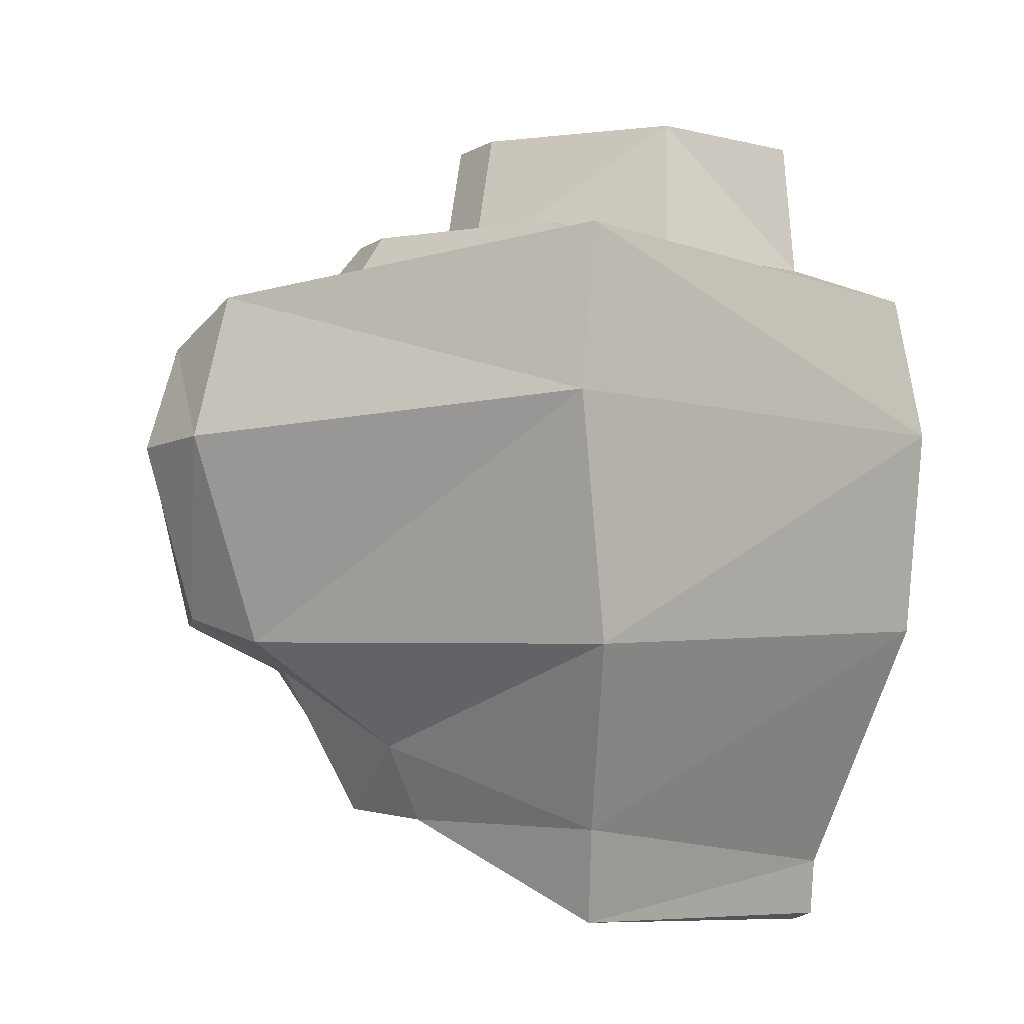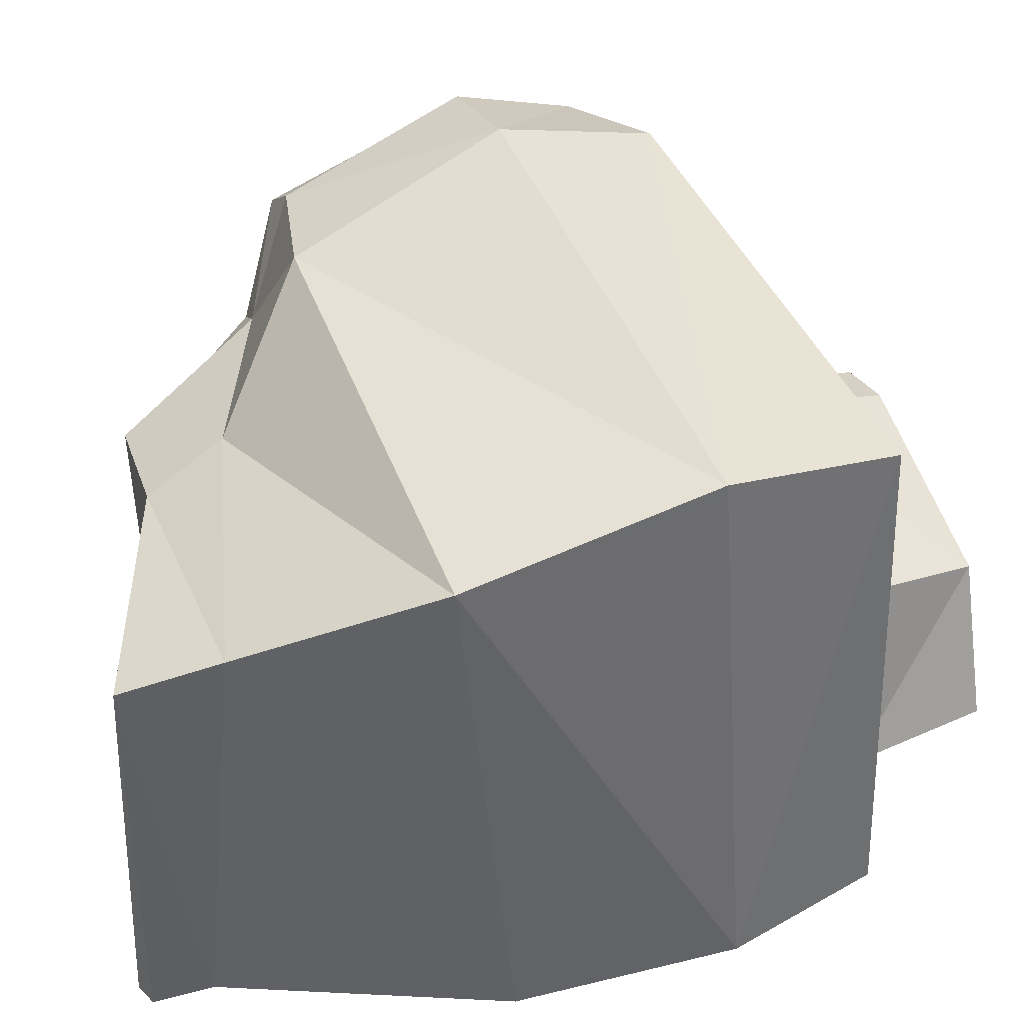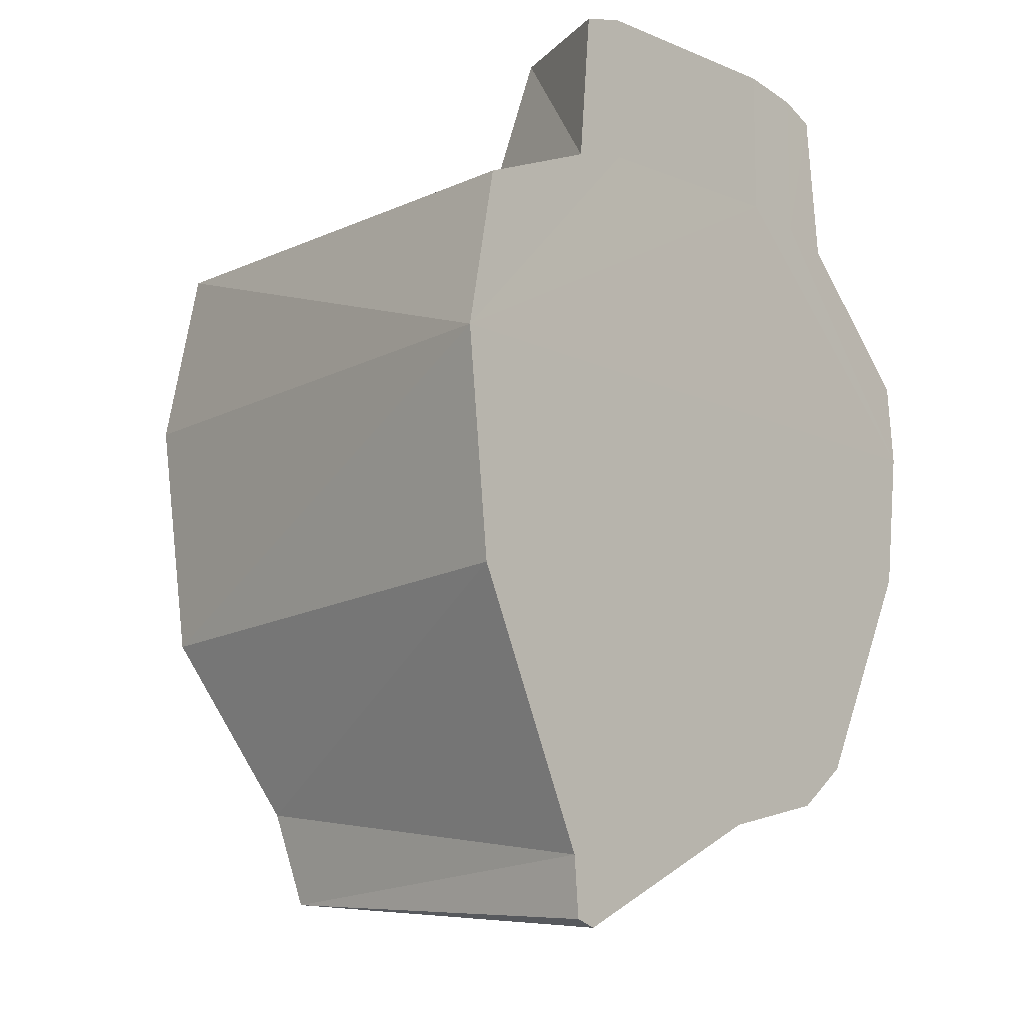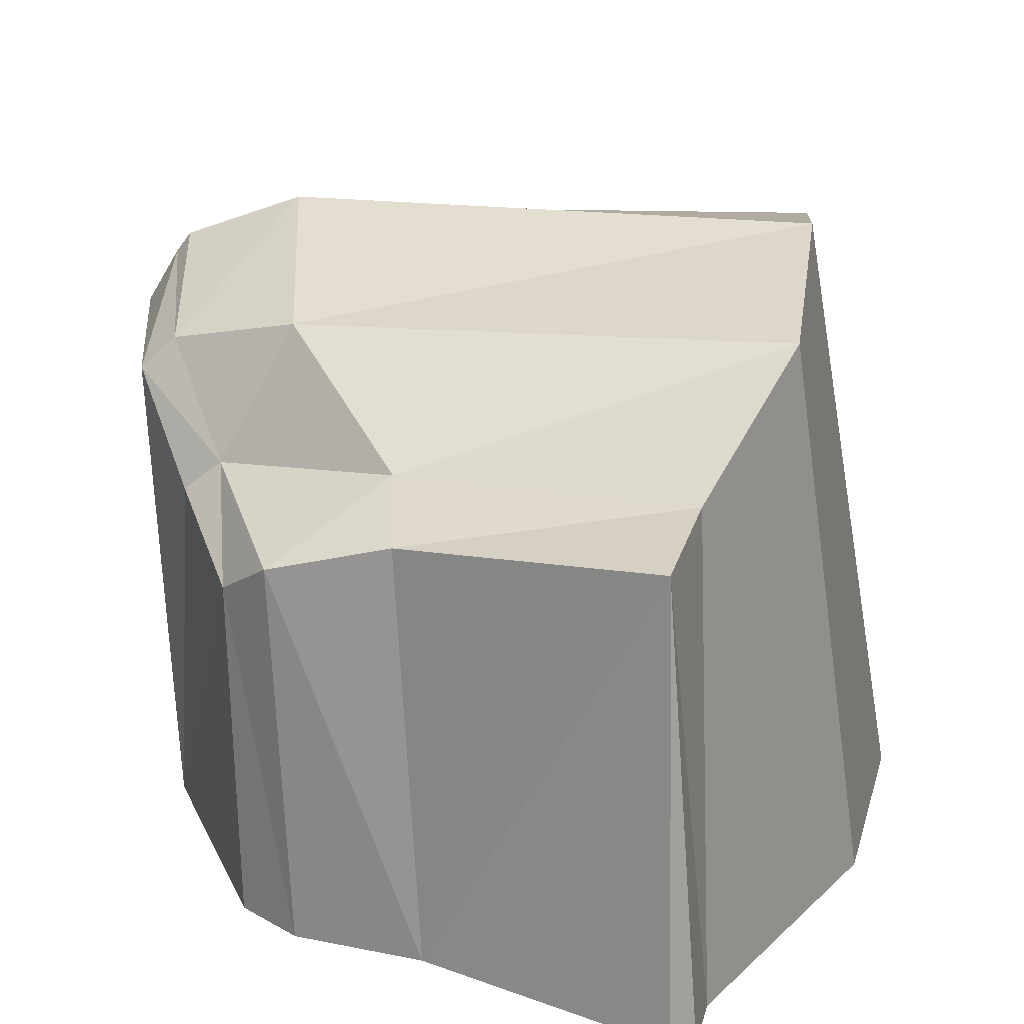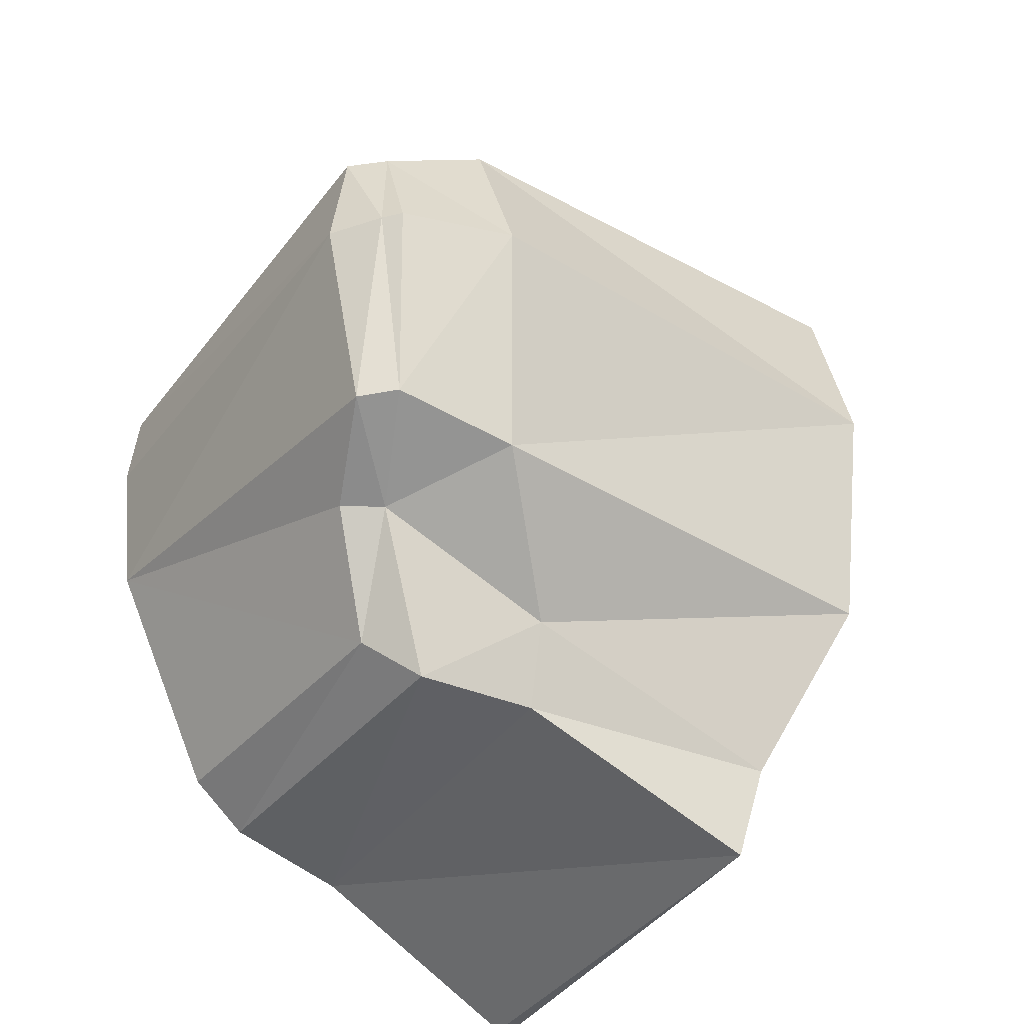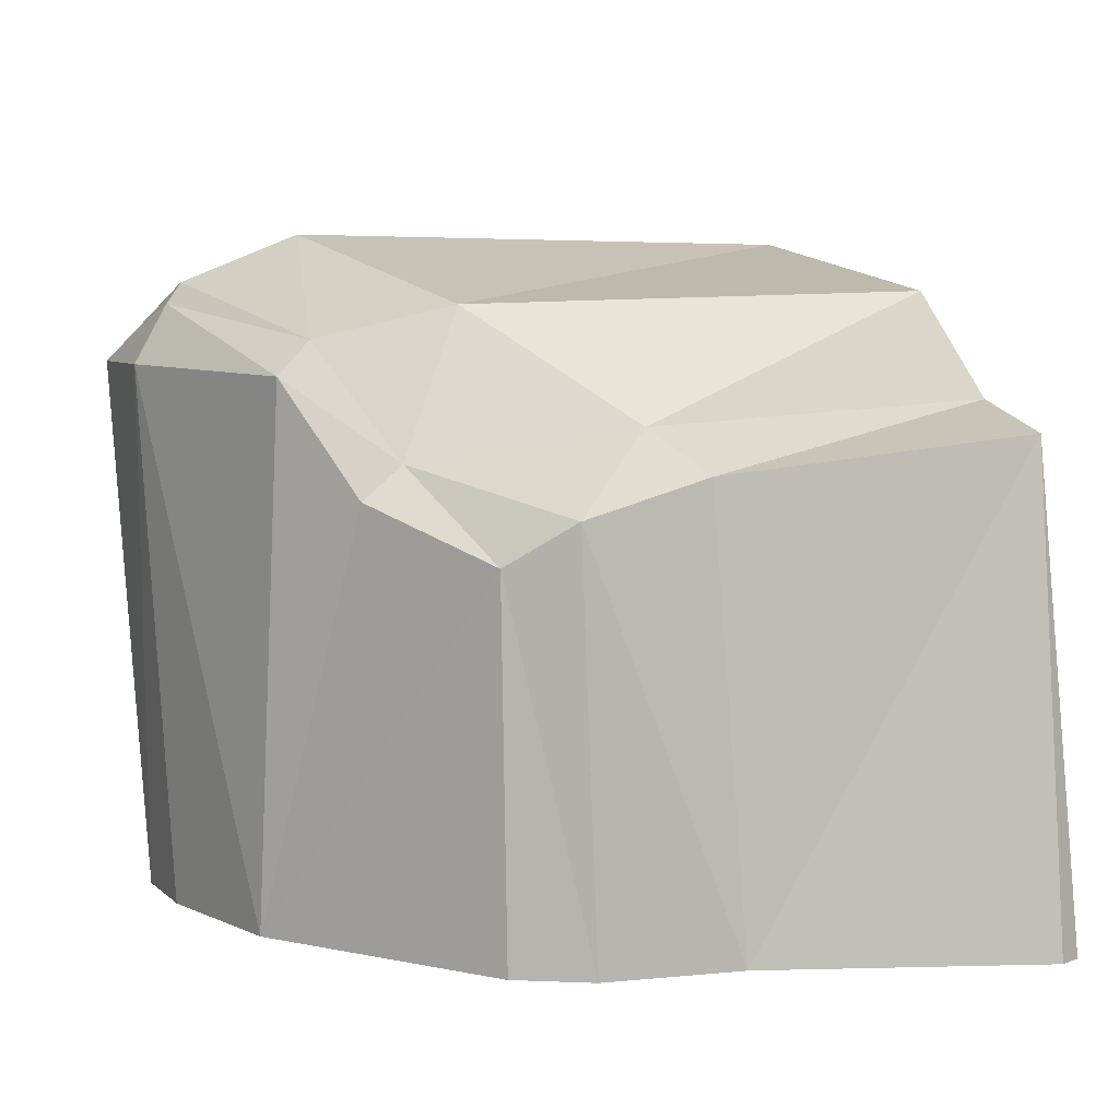
<metadata>
{"format":"obj","ext":"obj","renderer":"f3d","projection":"perspective","resolution":1024,"background":"white","views":[{"elev":-5.0,"azim":-145.1,"up":"+Z"},{"elev":47.3,"azim":-111.5,"up":"+Y"},{"elev":-10.9,"azim":-47.4,"up":"+Z"},{"elev":22.3,"azim":-172.0,"up":"+Y"},{"elev":-38.7,"azim":142.7,"up":"+Z"},{"elev":6.7,"azim":150.9,"up":"+Y"}]}
</metadata>
<code>
o Rock_Moss_6_Cube.027
v -0.2223 0.1873 0.4656
v 0.1083 0.006806 0.2805
v -0.2441 0.5255 0.2642
v 0.127 0.4501 0.2833
v 0.03099 0.00705 0.2929
v 0.05873 0.487 0.2836
v -0.2574 0.007107 0.2866
v -0.3307 0.006964 0.271
v 0.3237 0.6128 0.1352
v -0.3998 0.6535 0.2216
v 0.1999 0.6464 0.1911
v -0.49 0.006411 0.2082
v 0.2066 0.4933 0.1757
v -0.3077 0.5516 0.2265
v 0.0704 0.5288 0.221
v 0.1728 0.006678 0.261
v 0.1804 0.4037 0.2623
v 0.2476 0.4577 0.183
v 0.3623 0.5779 0.1301
v 0.3352 0.00615 0.09359
v -0.5285 0.00591 0.01392
v -0.3444 0.005868 -0.6566
v 0.1138 0.005868 -0.5066
v -0.415 0.6815 0.01012
v -0.304 0.5243 -0.6339
v 0.133 0.4492 -0.5061
v -0.03532 0.005868 -0.5371
v -0.005744 0.4858 -0.5154
v -0.3184 0.005868 -0.6663
v -0.3506 0.005868 -0.5834
v 0.1965 0.7137 -0.005386
v 0.3305 0.6646 -0.008707
v 0.2901 0.6124 -0.2438
v -0.4105 0.6529 -0.2906
v 0.1451 0.6459 -0.2792
v -0.4998 0.005868 -0.2592
v 0.3469 0.6424 -0.009091
v -0.4118 0.7004 0.01001
v 0.2246 0.4927 -0.3163
v -0.3255 0.5506 -0.5168
v 0.0103 0.5278 -0.4172
v 0.1841 0.005868 -0.4546
v 0.1916 0.4029 -0.4556
v 0.2681 0.4572 -0.3129
v 0.3286 0.5775 -0.2511
v 0.3245 0.005868 -0.1836
v 0.3458 0.005868 -0.008178
v 0.3836 0.5807 -0.009931
v 0.1191 0.2639 0.2821
v -0.2497 0.2381 0.2736
v 0.04708 0.2854 0.2875
v 0.1772 0.1876 0.2618
v -0.314 0.006964 0.4538
v 0.03099 0.00705 0.4757
v 0.1083 0.006806 0.4633
v -0.2574 0.007107 0.4694
v 0.1528 0.006678 0.4438
v 0.1191 0.2194 0.4649
v 0.04708 0.2409 0.4703
v 0.1572 0.143 0.4446
f 8 1 50
f 12 14 10
f 58 54 55
f 50 14 8
f 32 9 37
f 21 10 24
f 10 38 24
f 11 13 9
f 10 15 11
f 7 53 8
f 20 48 19
f 20 18 52
f 49 17 4
f 5 7 21
f 26 27 28
f 40 36 34
f 22 25 29
f 30 25 22
f 32 37 33
f 34 21 24
f 34 24 38
f 27 25 28
f 46 48 47
f 44 46 43
f 23 43 42
f 36 27 46
f 57 2 16
f 3 51 6
f 4 51 49
f 60 16 52
f 1 54 59
f 55 60 58
f 53 56 1
f 5 56 7
f 55 5 2
f 8 53 1
f 12 8 14
f 58 59 54
f 50 3 14
f 21 12 10
f 11 15 13
f 10 14 15
f 7 56 53
f 20 47 48
f 16 20 52
f 20 19 18
f 18 17 52
f 49 52 17
f 7 8 21
f 8 12 21
f 21 47 5
f 47 20 16
f 16 2 47
f 2 5 47
f 26 23 27
f 40 30 36
f 30 40 25
f 34 36 21
f 27 29 25
f 46 45 48
f 45 46 44
f 46 42 43
f 23 26 43
f 30 22 29
f 27 23 42
f 30 29 27
f 21 36 46
f 36 30 27
f 46 47 21
f 27 42 46
f 57 55 2
f 3 50 51
f 4 6 51
f 60 57 16
f 1 56 54
f 55 57 60
f 5 54 56
f 55 54 5
f 19 37 9
f 15 3 6
f 11 38 10
f 15 4 13
f 9 31 11
f 17 13 4
f 18 9 13
f 37 45 33
f 28 40 41
f 35 38 31
f 26 41 39
f 33 31 32
f 39 35 33
f 41 34 35
f 39 43 26
f 39 45 44
f 49 60 52
f 1 51 50
f 51 58 49
f 19 48 37
f 15 14 3
f 11 31 38
f 15 6 4
f 9 32 31
f 17 18 13
f 18 19 9
f 37 48 45
f 28 25 40
f 35 34 38
f 26 28 41
f 33 35 31
f 39 41 35
f 41 40 34
f 39 44 43
f 39 33 45
f 49 58 60
f 1 59 51
f 51 59 58

</code>
